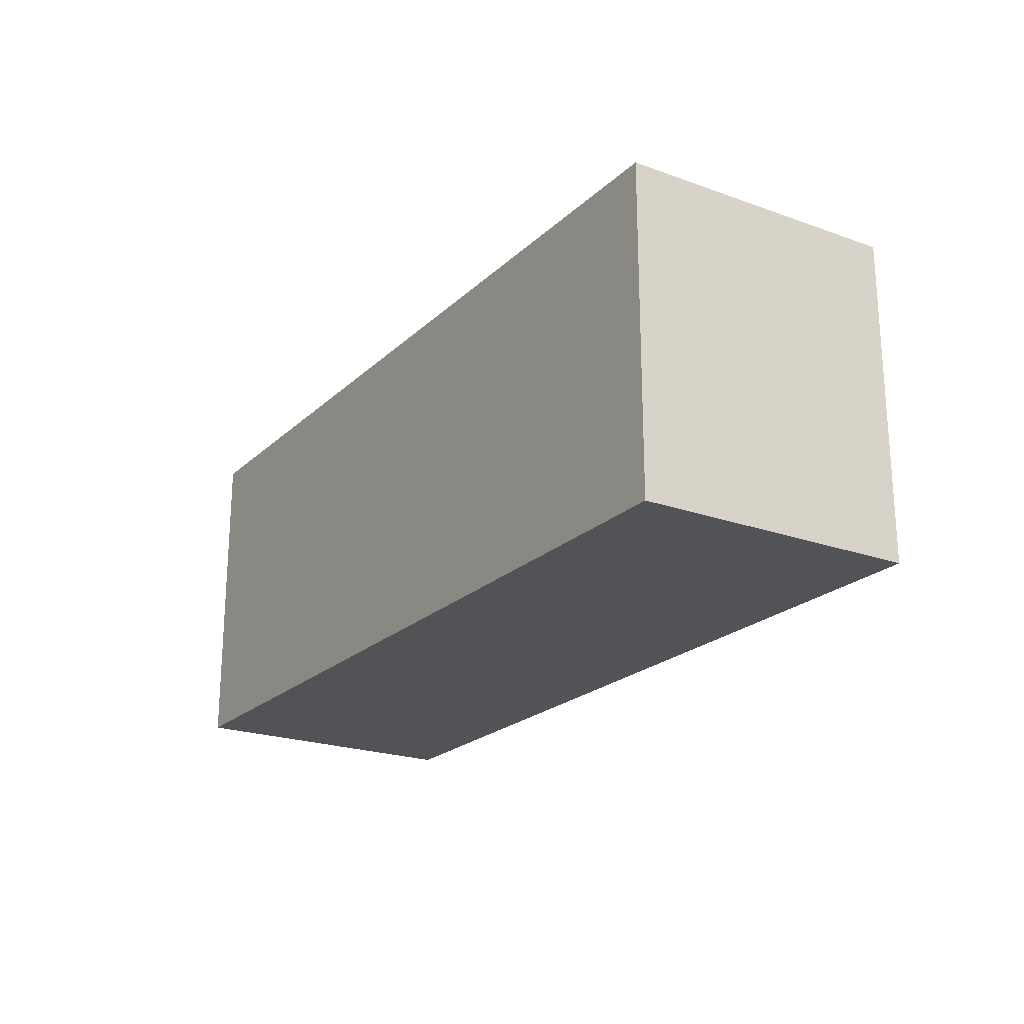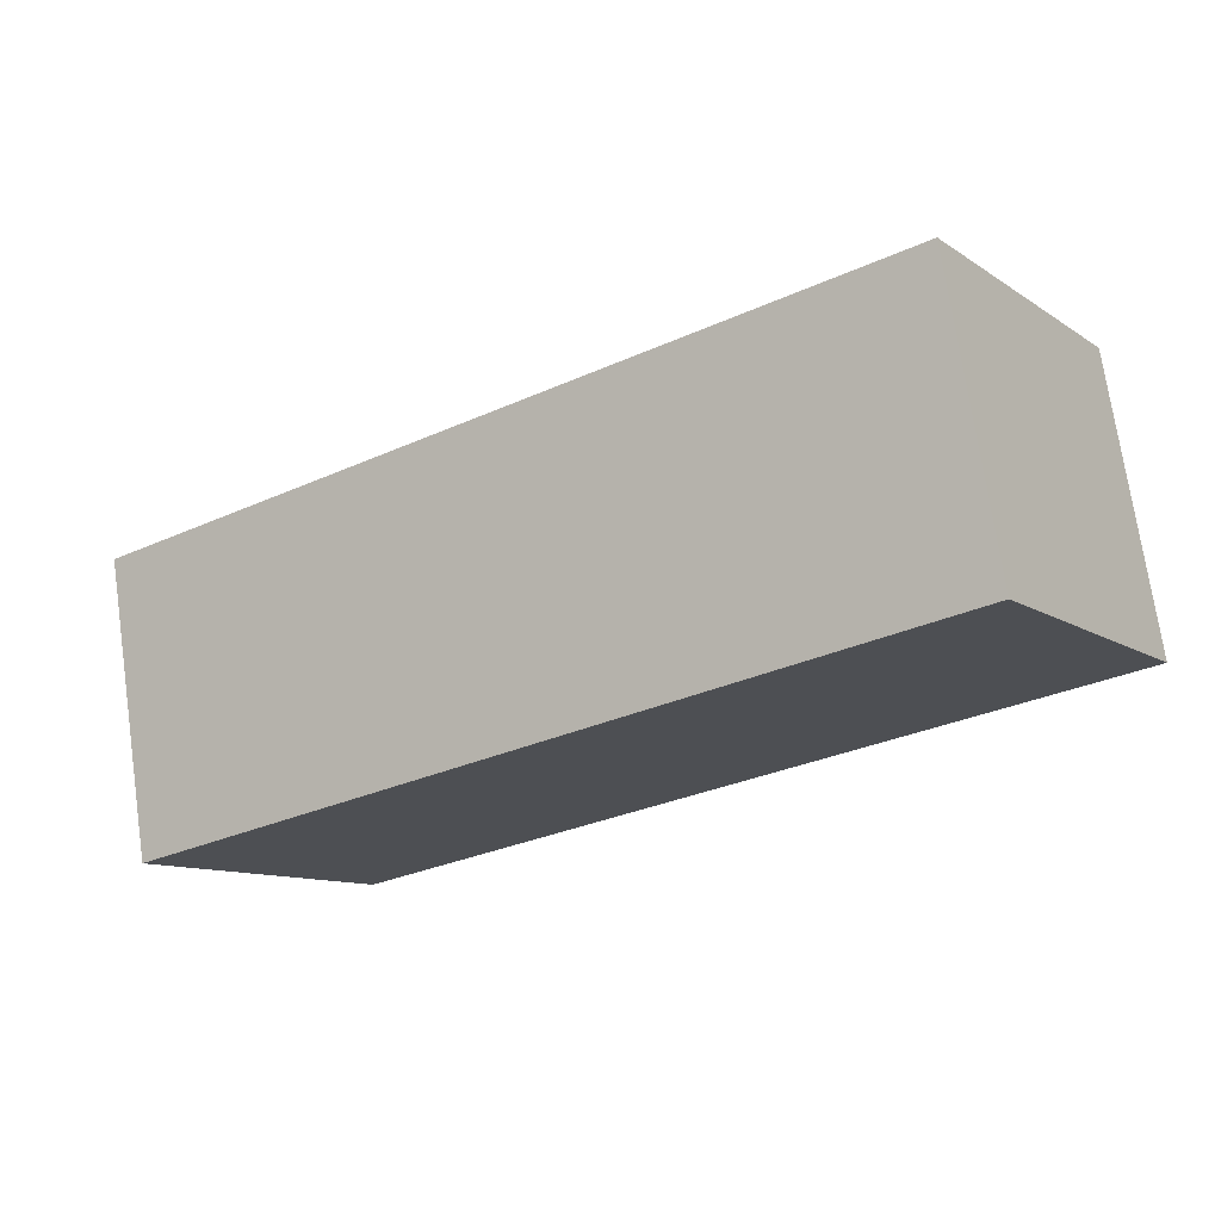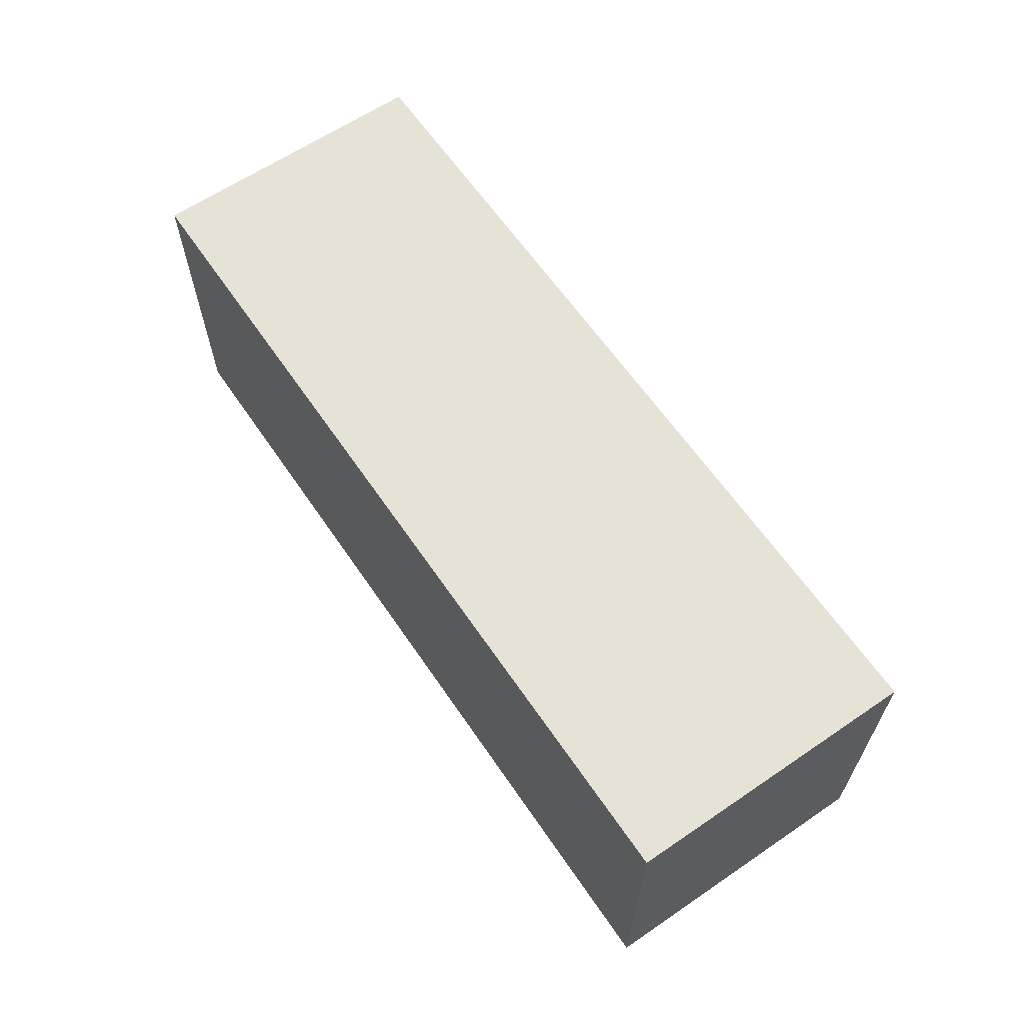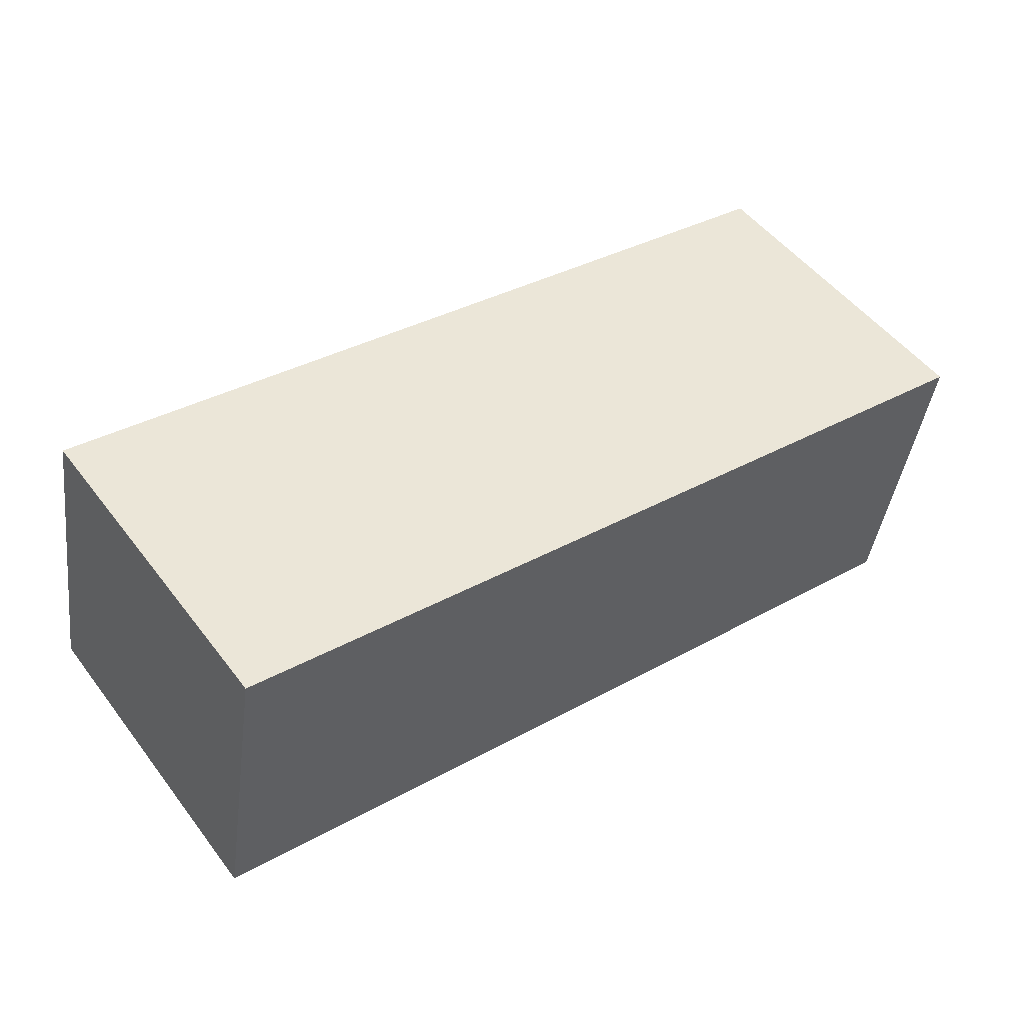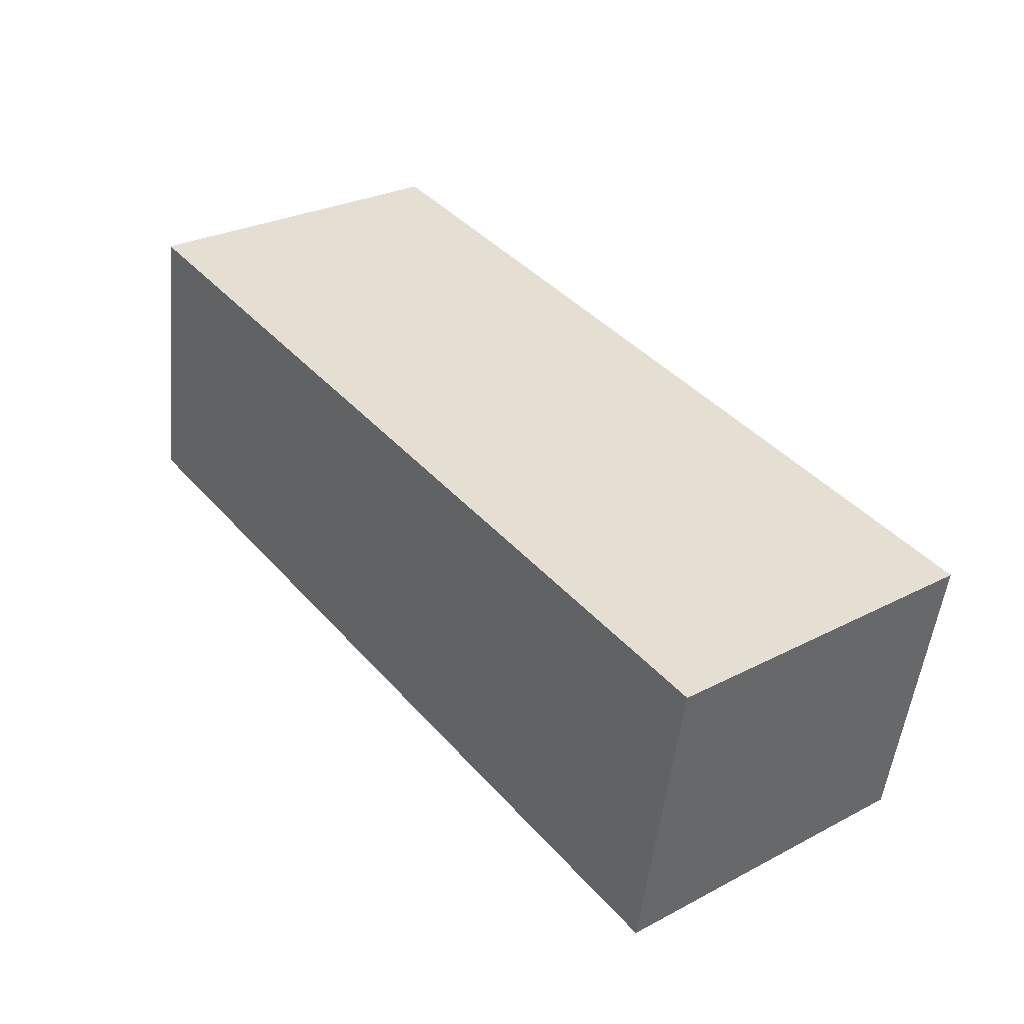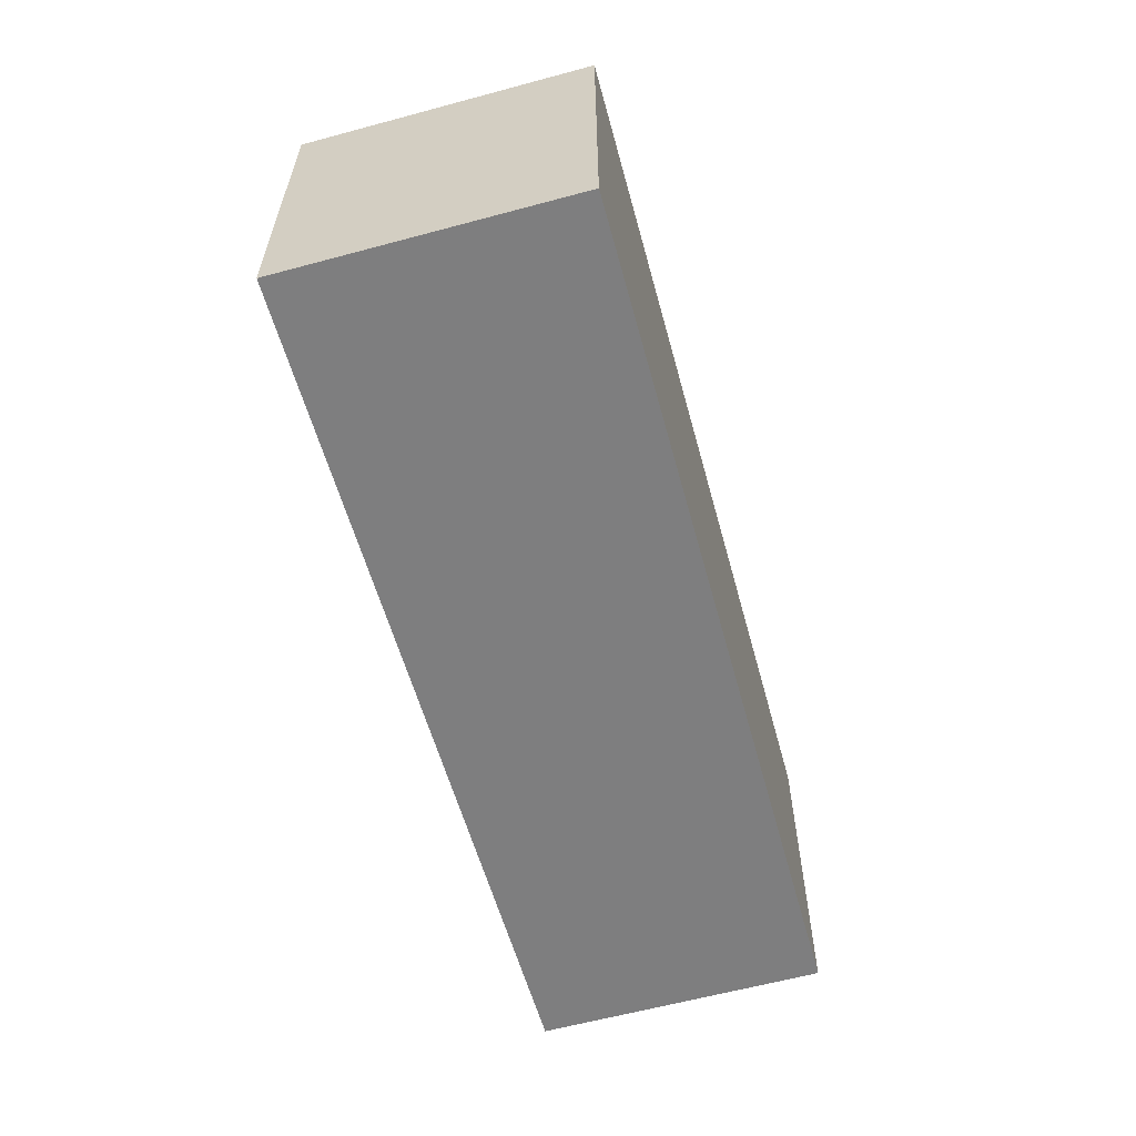
<metadata>
{"format":"obj","ext":"obj","renderer":"f3d","projection":"perspective","resolution":1024,"background":"white","views":[{"elev":-21.8,"azim":-112.5,"up":"+Y"},{"elev":-10.8,"azim":-147.0,"up":"+Z"},{"elev":63.7,"azim":65.6,"up":"+Y"},{"elev":51.0,"azim":-36.1,"up":"+Z"},{"elev":28.3,"azim":52.0,"up":"+Z"},{"elev":-59.4,"azim":115.6,"up":"+Y"}]}
</metadata>
<code>
v  0 6.687 4.095e-16
v  18.15 6.687 2.709
v  17.11 6.687 -3.099
v  0.972 6.687 5.717
v  18.15 -1.659e-16 2.709
v  17.11 1.898e-16 -3.099
v  0 0 0
v  0.972 -3.501e-16 5.717
g defaultobject
f 1 2 3
f 2 1 4
f 5 3 2
f 3 5 6
f 6 1 3
f 1 6 7
f 7 4 1
f 4 7 8
f 8 2 4
f 2 8 5
f 8 6 5
f 6 8 7

</code>
